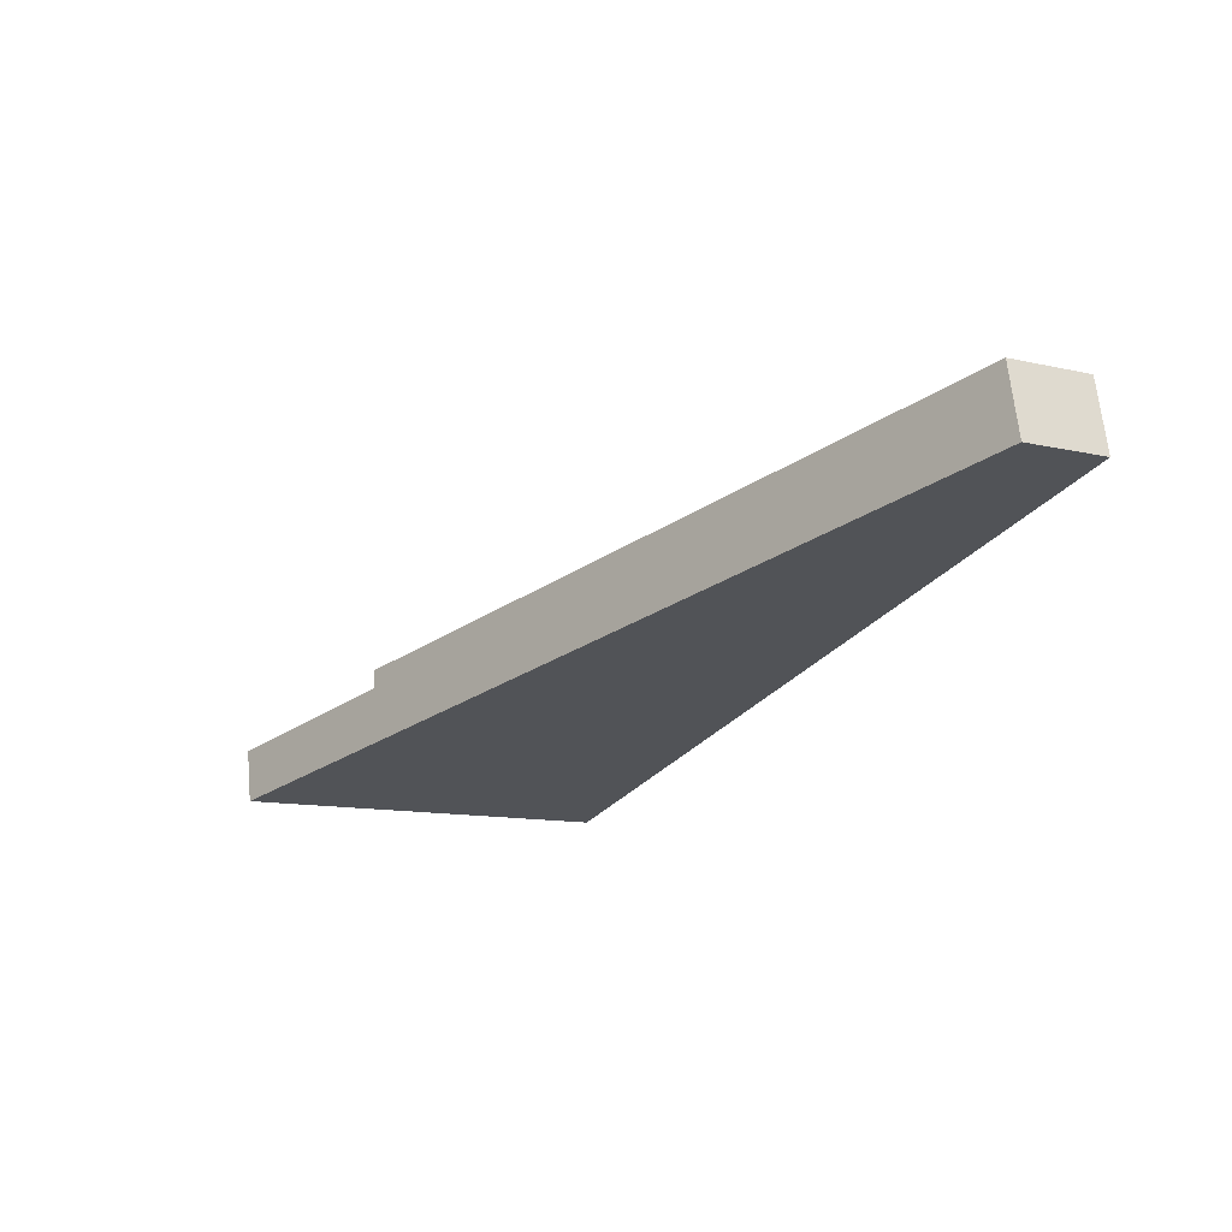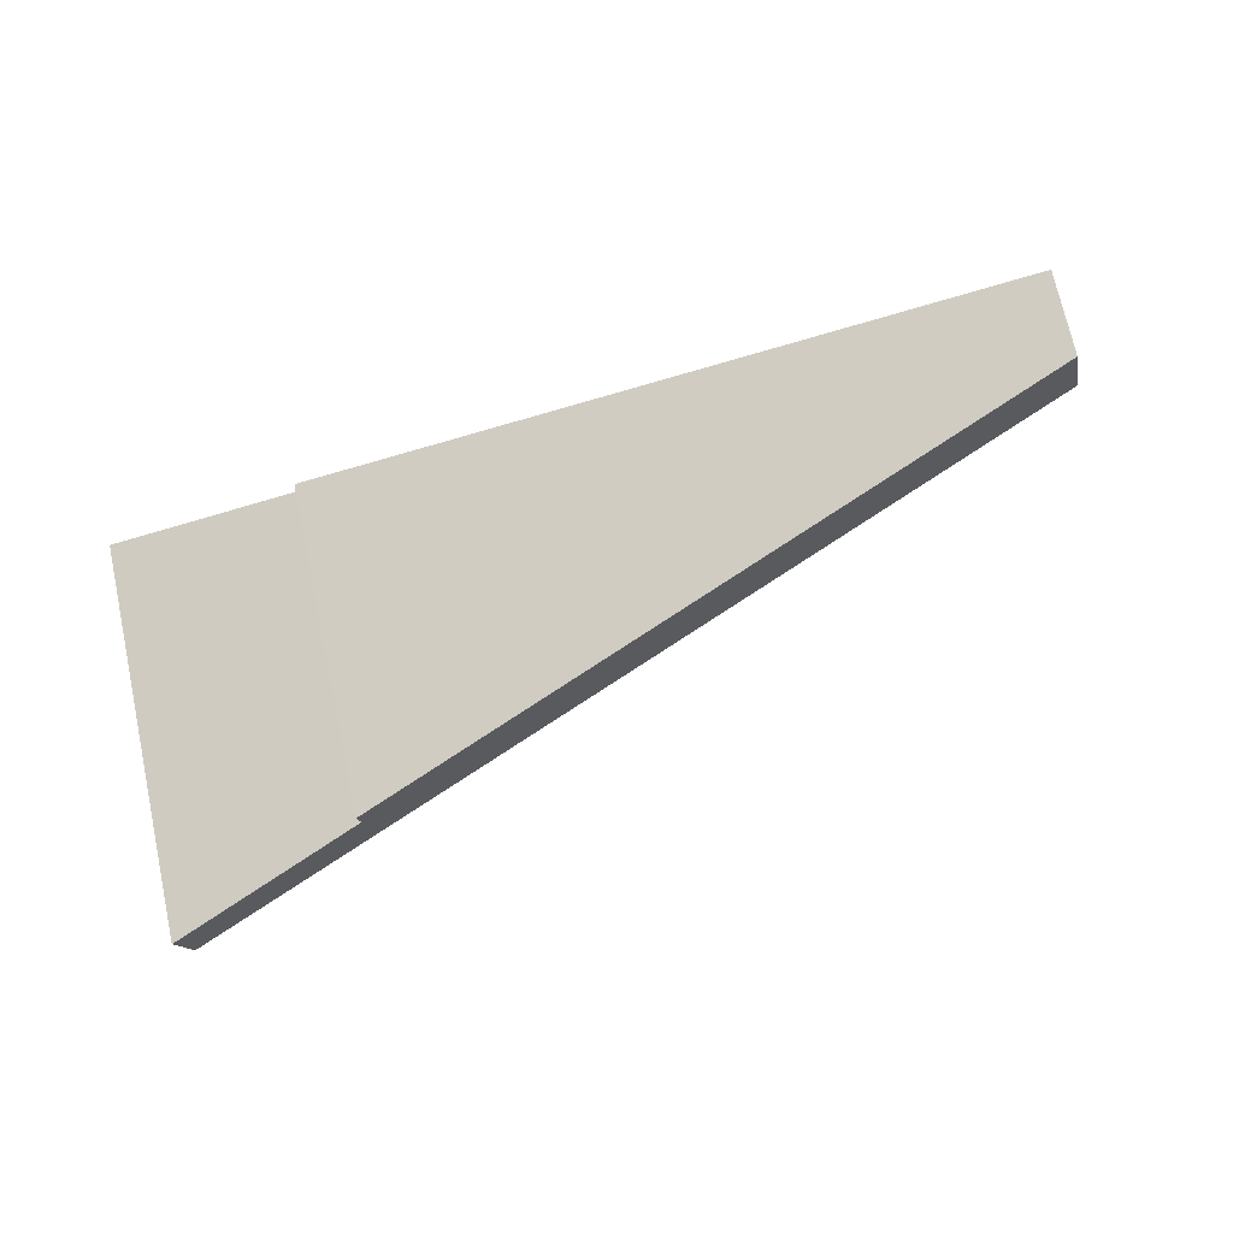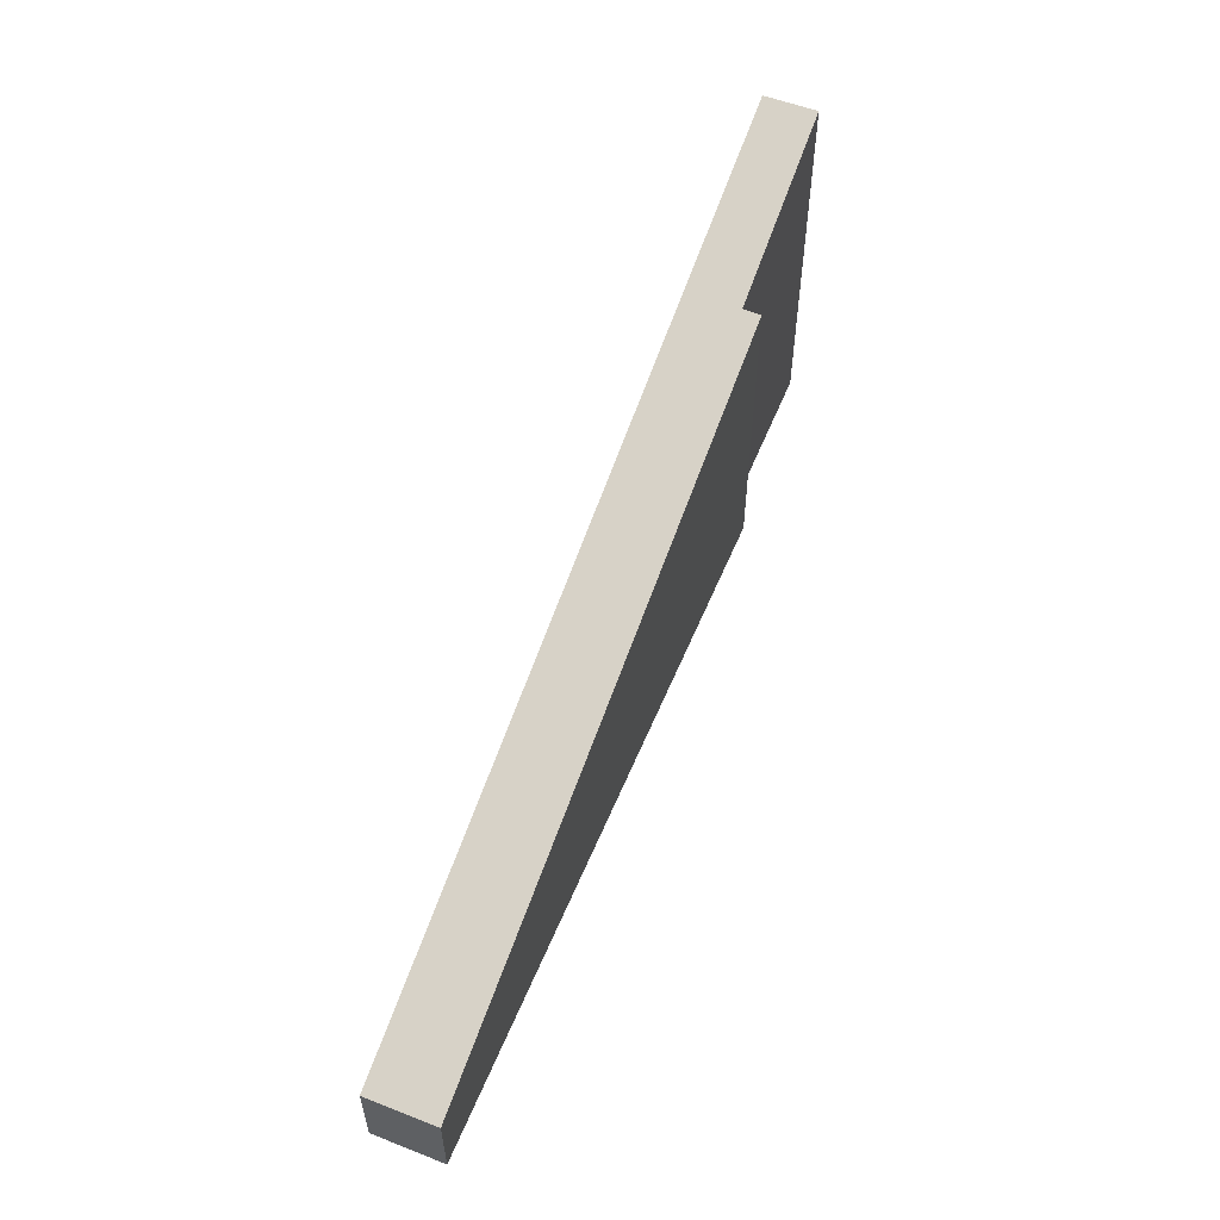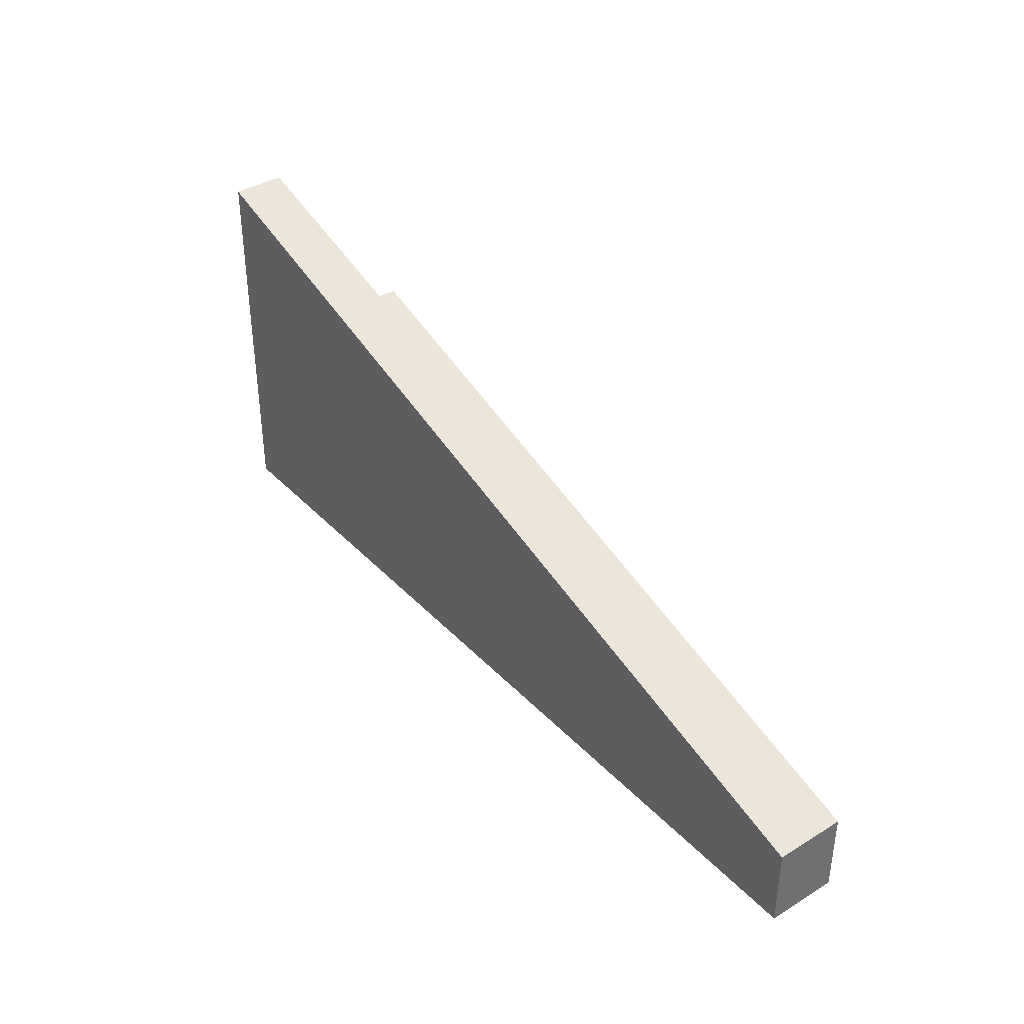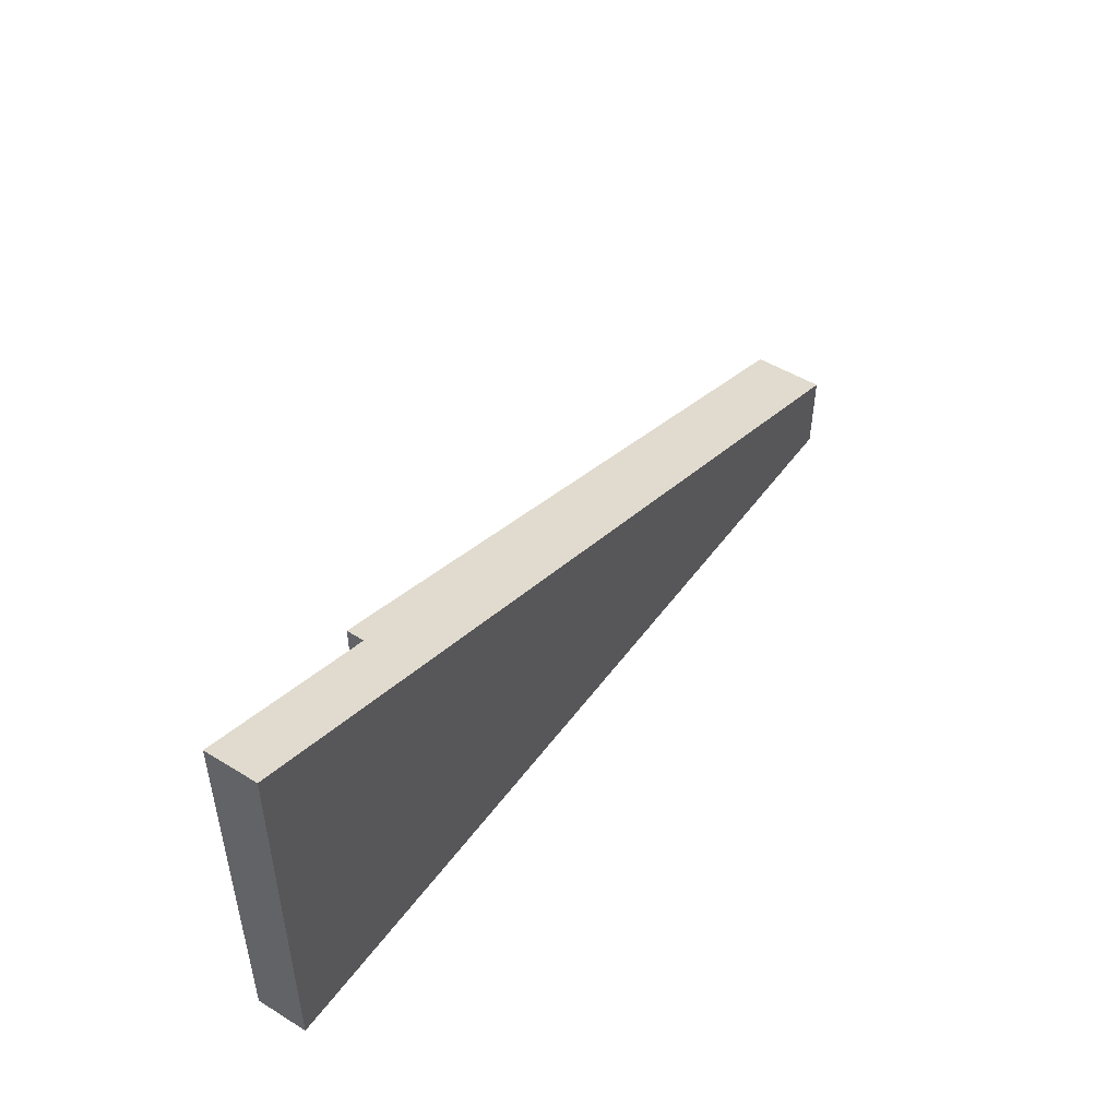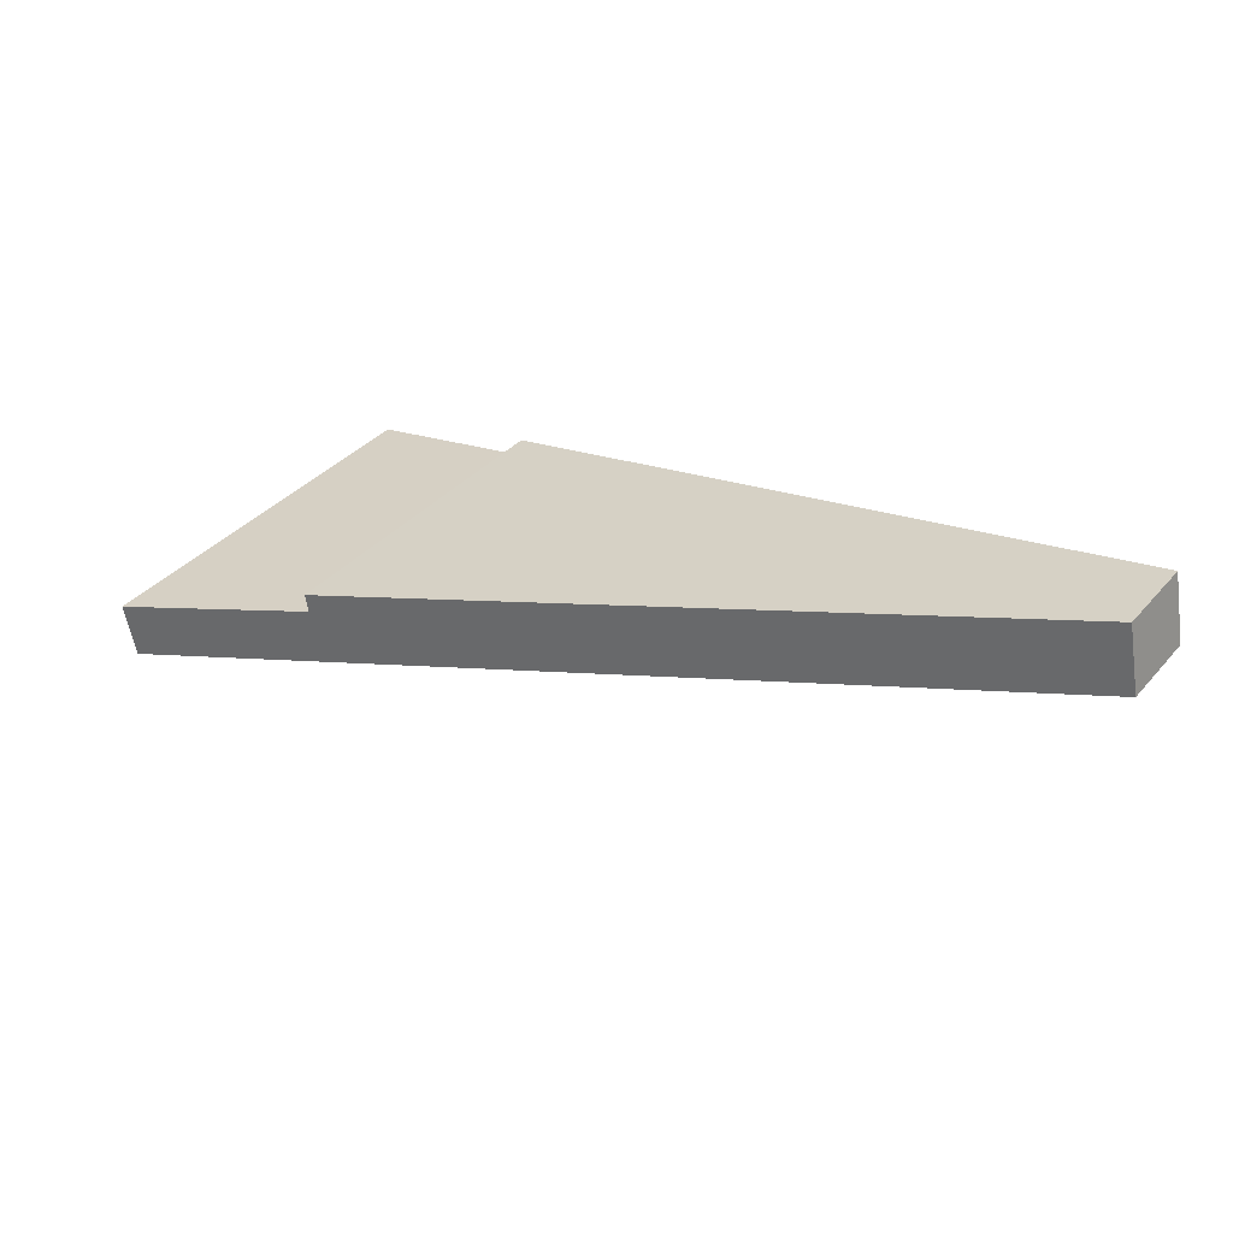
<metadata>
{"format":"obj","ext":"obj","renderer":"f3d","projection":"perspective","resolution":1024,"background":"white","views":[{"elev":-12.4,"azim":-117.7,"up":"+Z"},{"elev":72.8,"azim":167.8,"up":"+Z"},{"elev":56.5,"azim":-55.9,"up":"+Y"},{"elev":37.9,"azim":-116.0,"up":"+Y"},{"elev":48.8,"azim":136.4,"up":"+Y"},{"elev":38.1,"azim":-143.5,"up":"+Z"}]}
</metadata>
<code>
v  46.77 20.39 -9.8
v  37.41 17 -4.837
v  47.37 20.39 -7.002
v  0 4.498 2.754e-16
v  0.783 4.498 3.756
v  37.58 16.99 -3.884
v  47.37 4.287e-16 -7.002
v  46.77 6.001e-16 -9.8
v  37.41 2.962e-16 -4.837
v  37.58 2.378e-16 -3.884
v  0 0 0
v  0.783 -2.3e-16 3.756
g defaultobject
f 1 2 3
f 2 1 4
f 2 4 5
f 5 6 2
f 7 1 3
f 1 7 8
f 6 9 2
f 9 6 10
f 8 4 1
f 4 8 11
f 11 5 4
f 5 11 12
f 5 10 6
f 10 5 12
f 2 7 3
f 7 2 9
f 7 11 8
f 11 7 9
f 11 9 10
f 11 10 12

</code>
